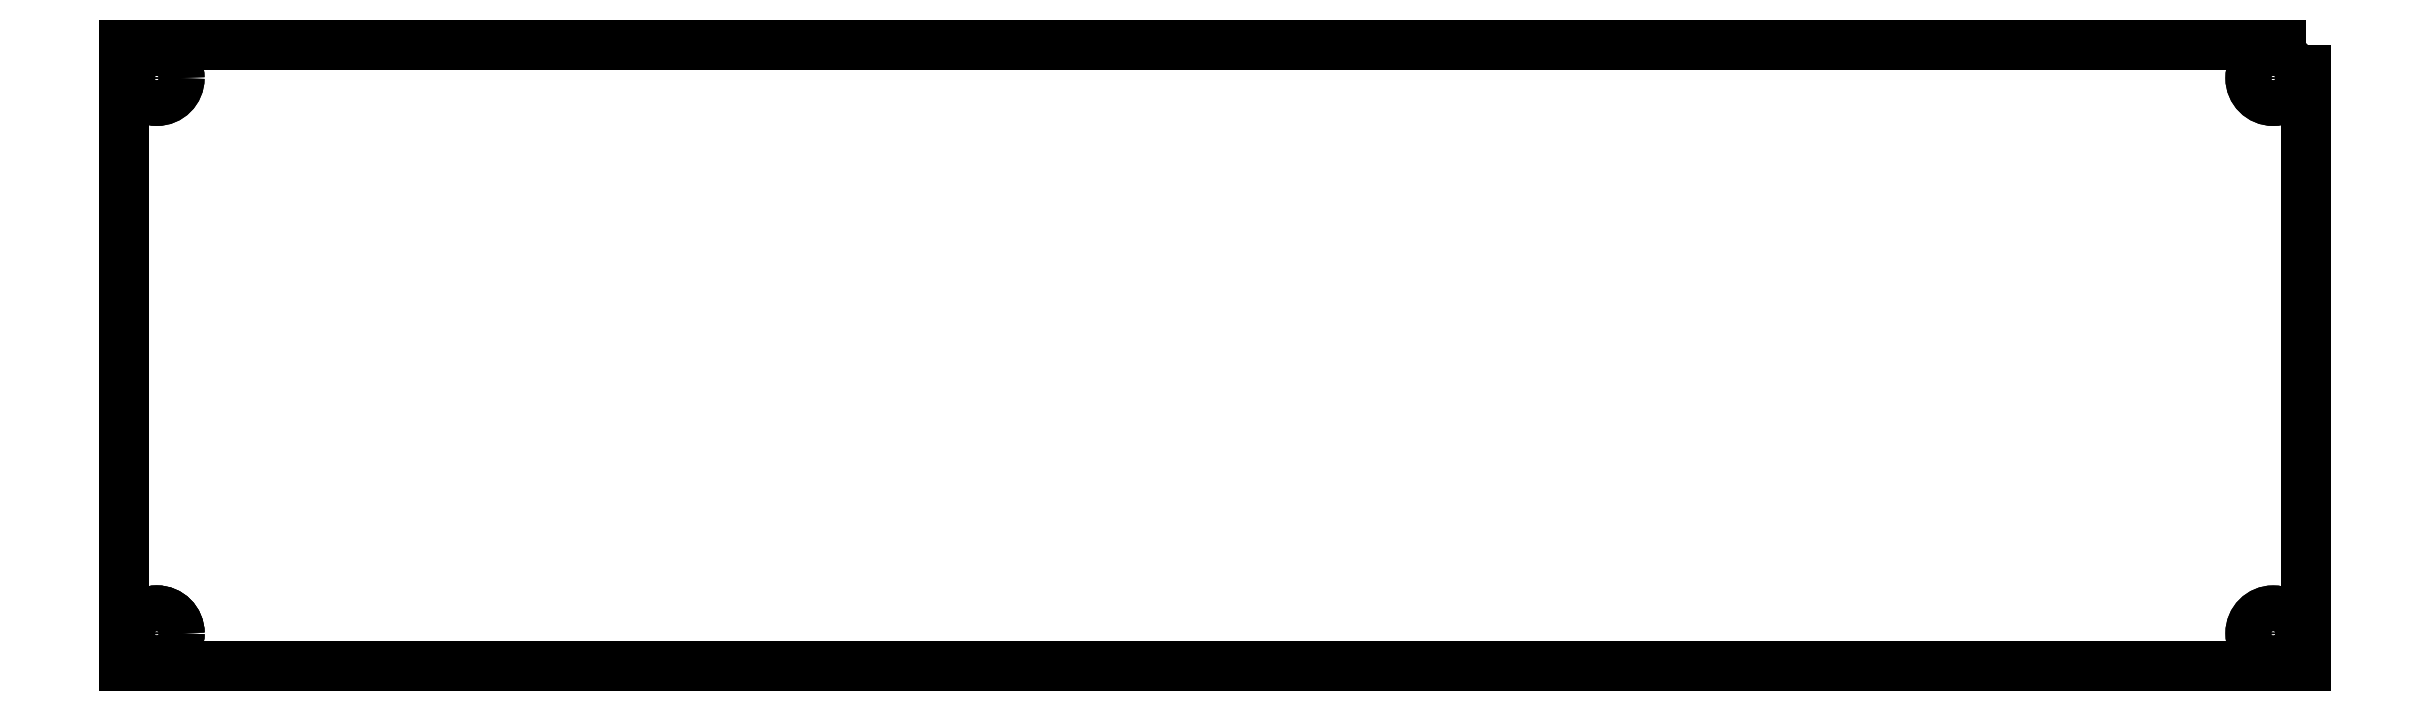
<metadata>
{"format":"dxf","ext":"dxf","renderer":"ezdxf+matplotlib","layout":"modelspace","background":"white","min_lineweight":24,"dpi":150}
</metadata>
<code>
0
SECTION
2
ENTITIES
0
LWPOLYLINE
8
0
90
4
70
1
43
0
10
347
20
-27.5
10
347
20
-122.5
10
13
20
-122.5
10
13
20
-27.5
0
CIRCLE
8
0
10
18
20
-32.5
30
0
40
3.5
0
CIRCLE
8
0
10
342
20
-117.5
30
0
40
3.5
0
CIRCLE
8
0
10
342
20
-32.5
30
0
40
3.5
0
CIRCLE
8
0
10
18
20
-117.5
30
0
40
3.5
0
CIRCLE
8
0
10
18
20
-32.5
30
0
40
3.5
0
CIRCLE
8
0
10
342
20
-117.5
30
0
40
3.5
0
LWPOLYLINE
8
0
90
4
70
1
43
0
10
347
20
-27.5
10
347
20
-122.5
10
13
20
-122.5
10
13
20
-27.5
0
CIRCLE
8
0
10
342
20
-32.5
30
0
40
3.5
0
CIRCLE
8
0
10
18
20
-117.5
30
0
40
3.5
0
CIRCLE
8
0
10
18
20
-117.5
30
0
40
3.5
0
ENDSEC
0
EOF

</code>
